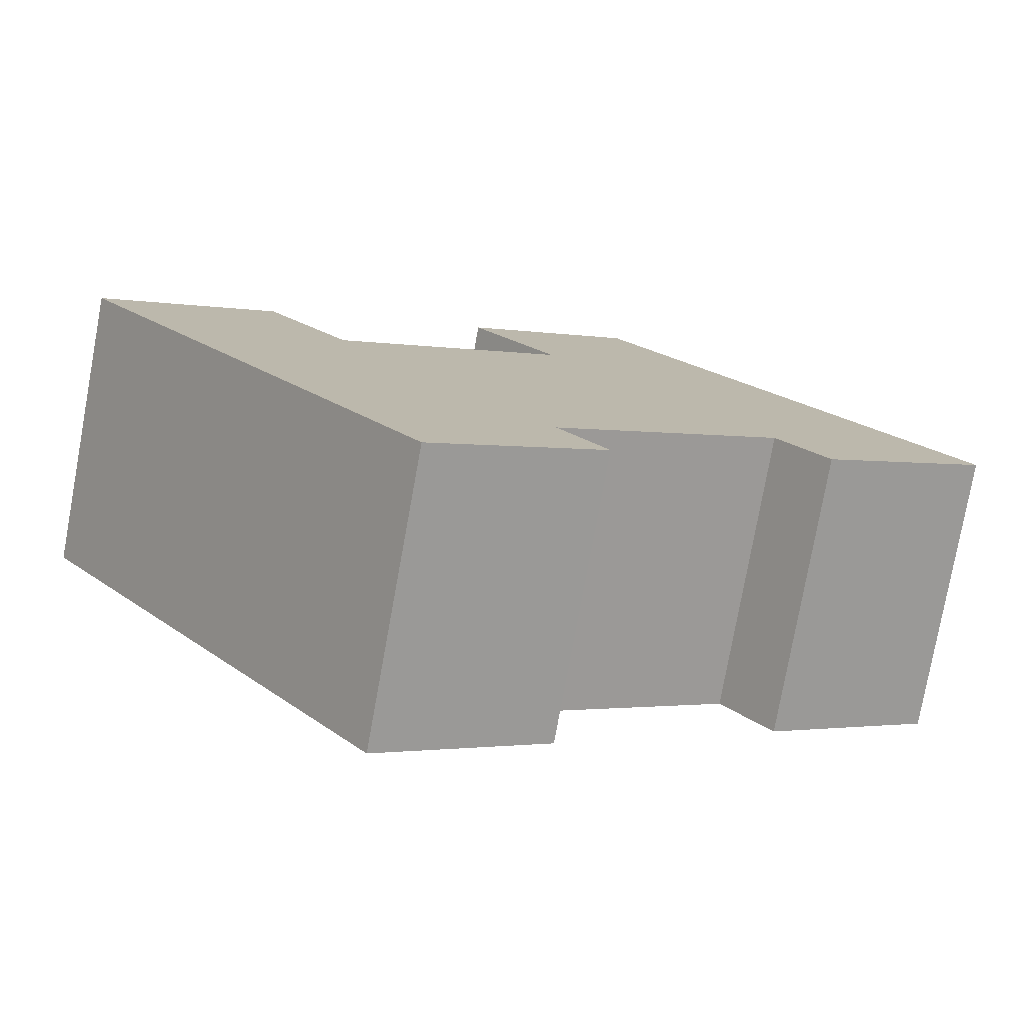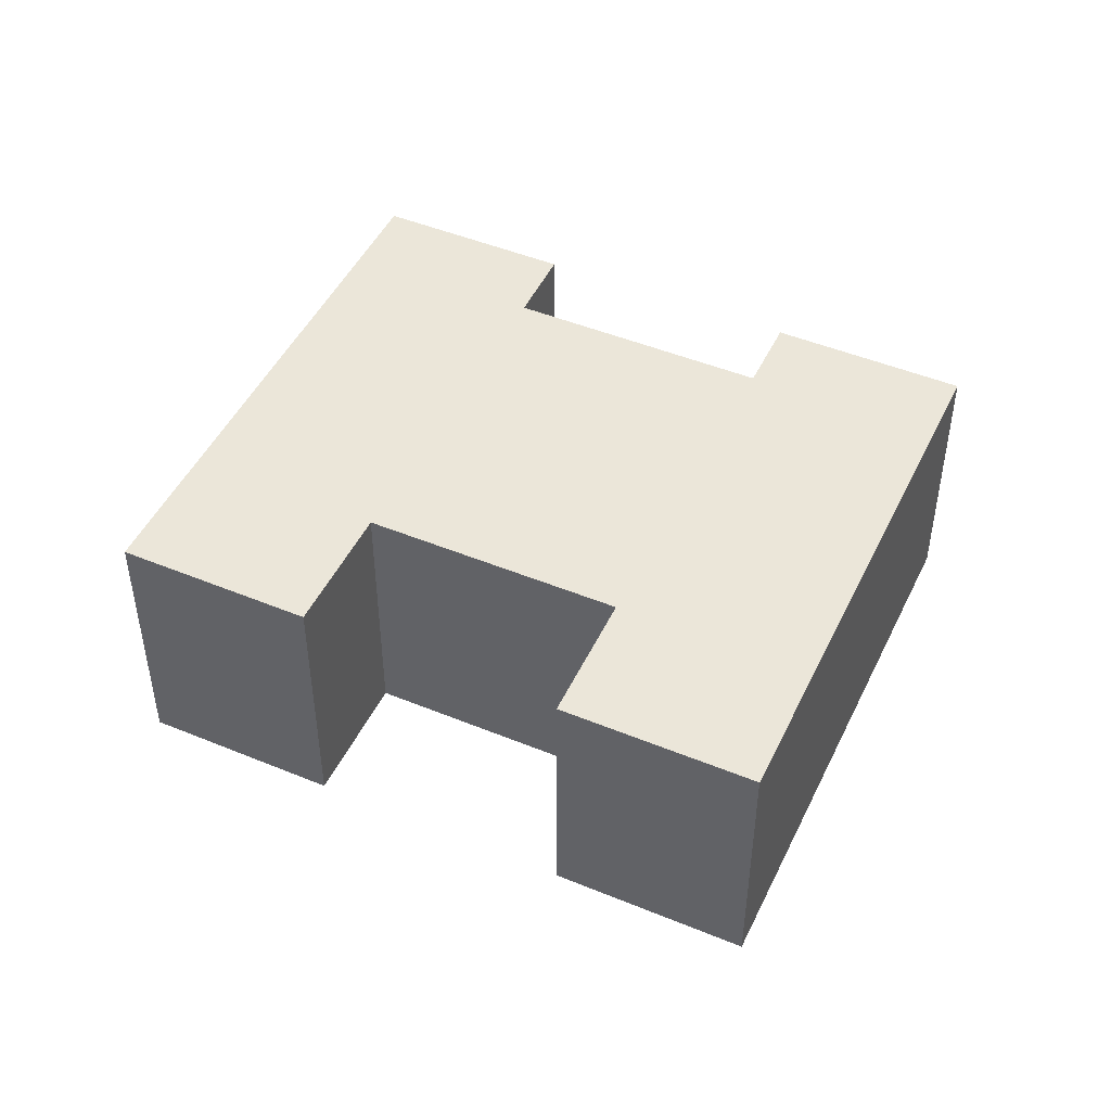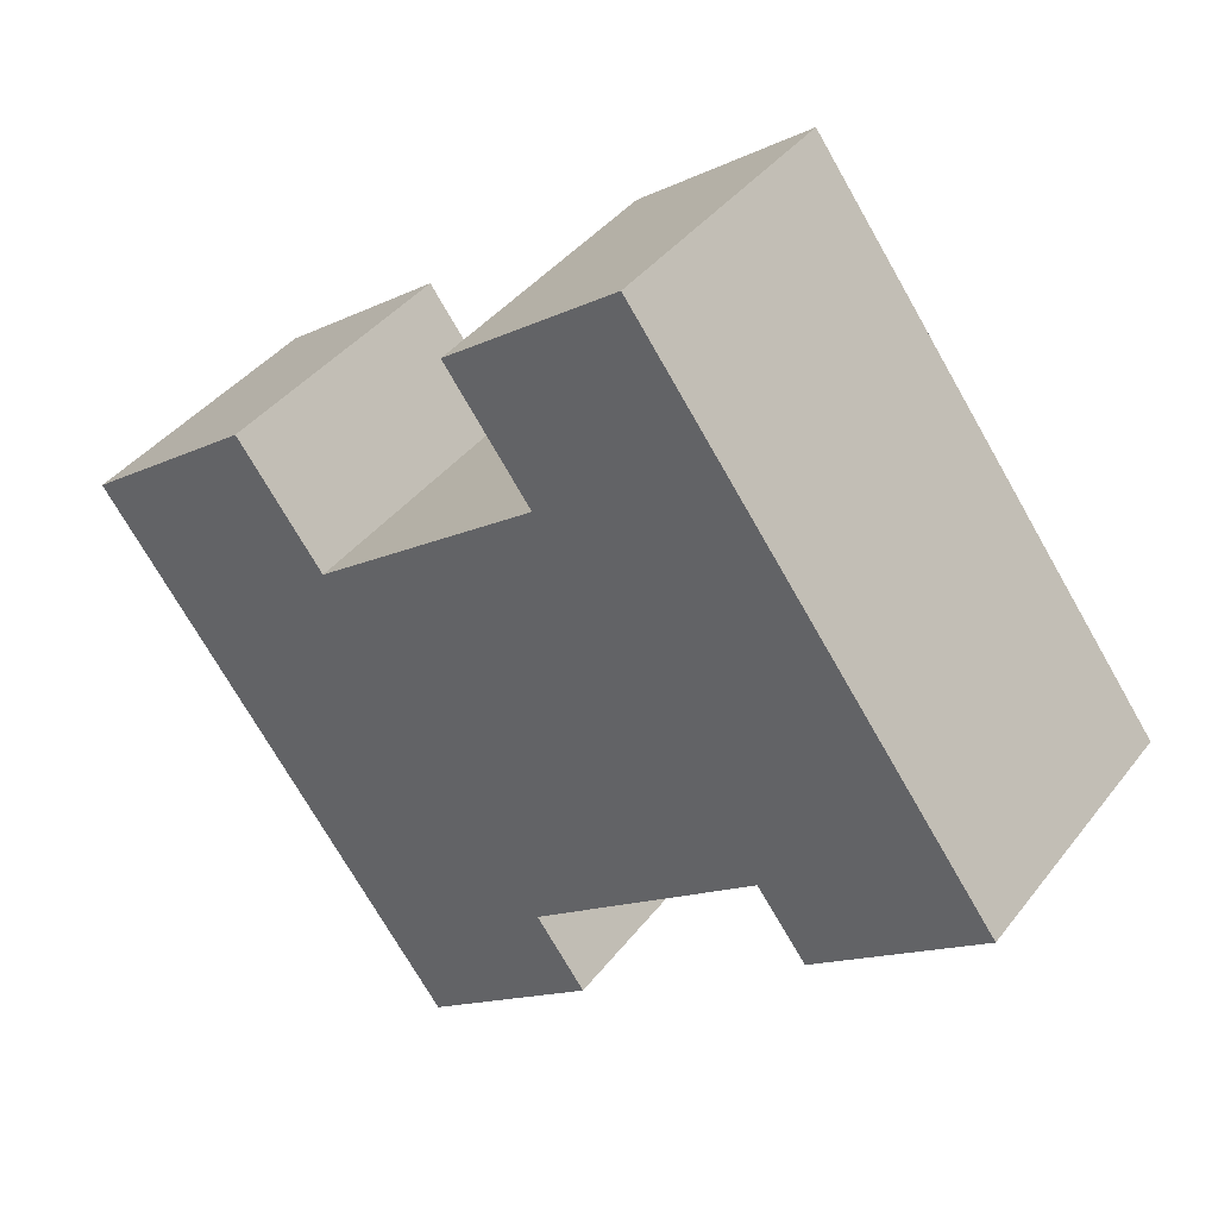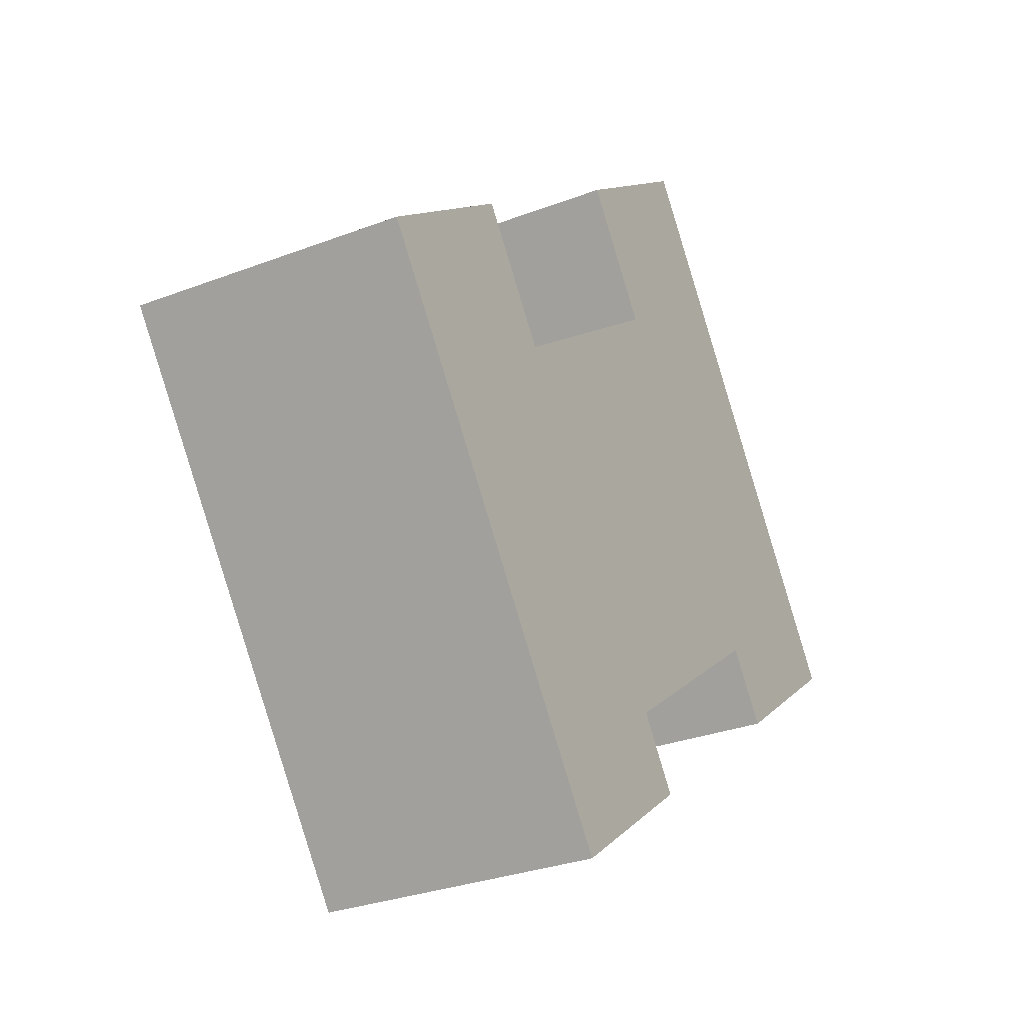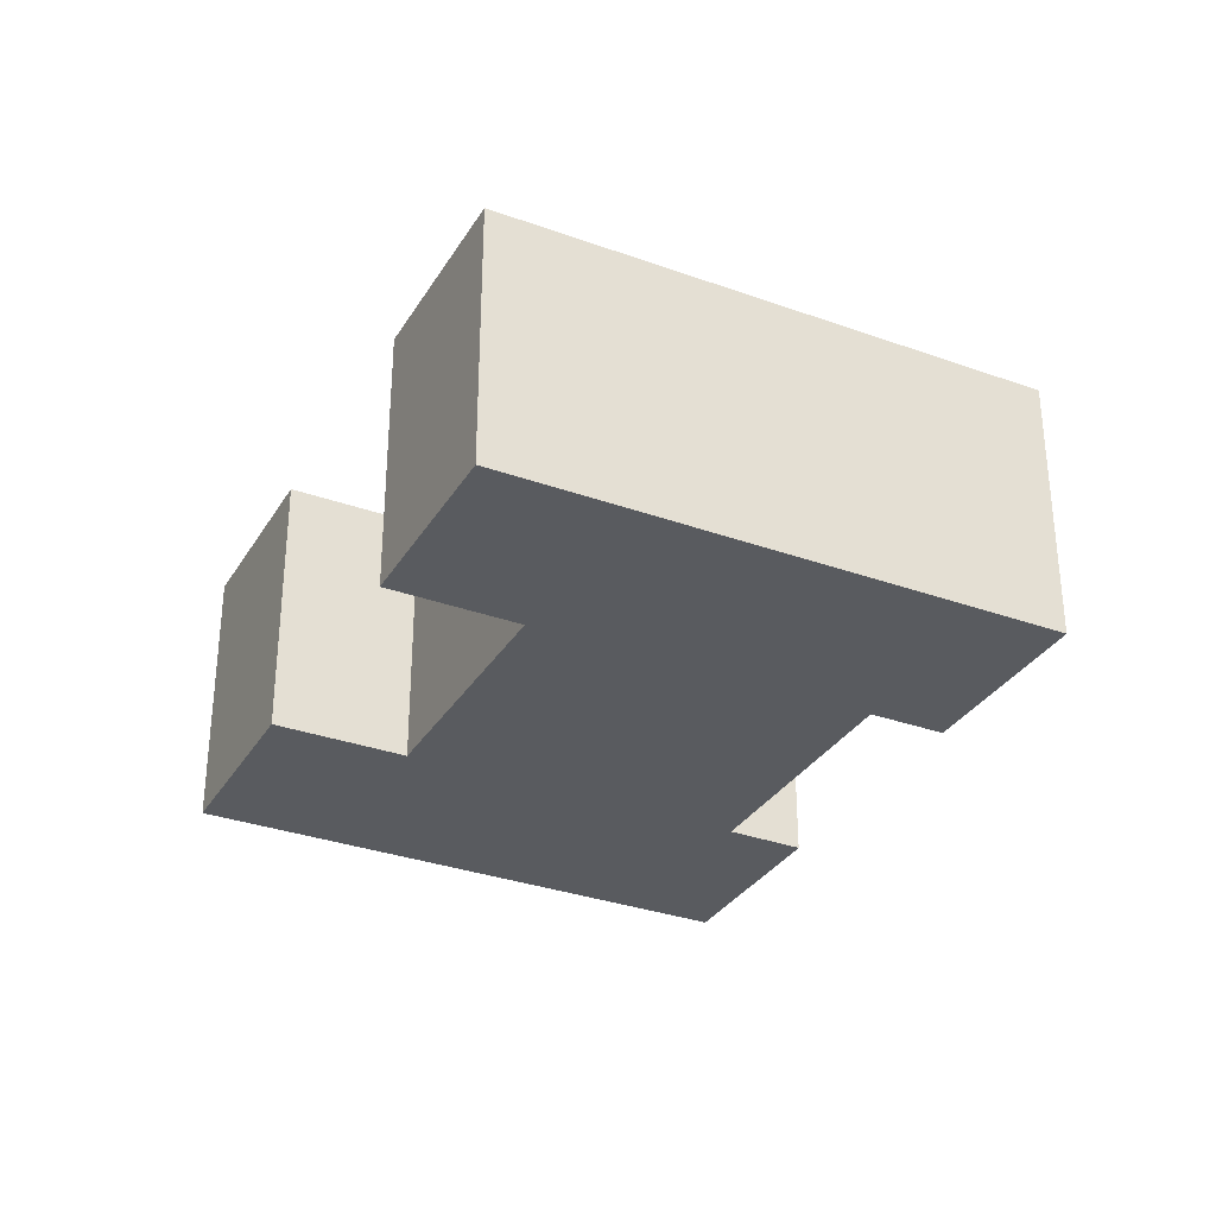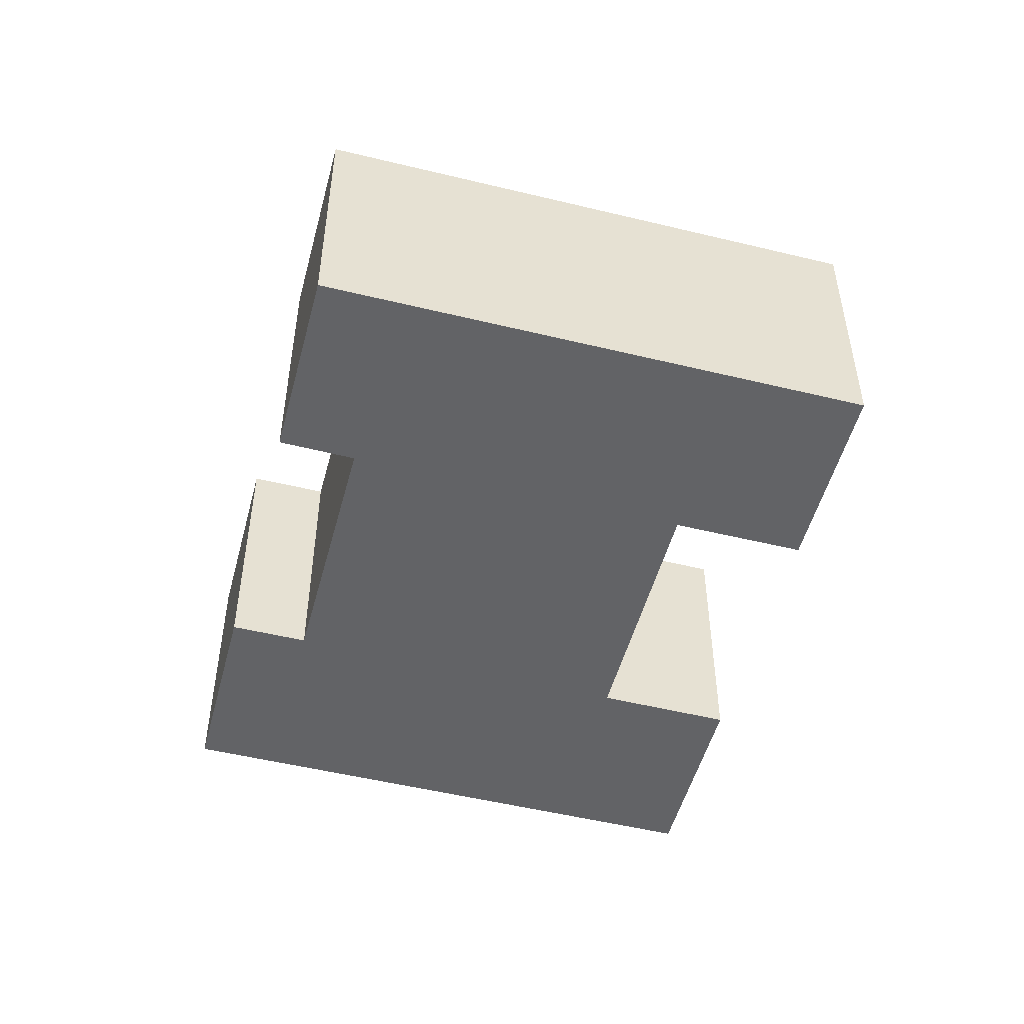
<metadata>
{"format":"obj","ext":"obj","renderer":"f3d","projection":"perspective","resolution":1024,"background":"white","views":[{"elev":-77.9,"azim":-10.3,"up":"+Z"},{"elev":47.5,"azim":-11.6,"up":"+Y"},{"elev":39.8,"azim":33.6,"up":"+Z"},{"elev":-29.8,"azim":-60.7,"up":"+Z"},{"elev":-32.2,"azim":26.9,"up":"+Y"},{"elev":-50.9,"azim":-141.3,"up":"+Y"}]}
</metadata>
<code>
v  0.0002348 10.99 -0.0003477
v  20.48 10.99 -13.93
v  13.88 10.99 -18.81
v  6.591 10.99 4.898
v  20.03 10.99 -13.31
v  9.932 10.99 0.3723
v  18.57 10.99 -11.29
v  12.18 10.99 2.031
v  20.46 10.99 -9.892
v  22.62 10.99 -8.302
v  14.26 10.99 3.571
v  23.61 10.99 -7.566
v  18.7 10.99 6.853
v  27.38 10.99 -4.787
v  15.38 10.99 11.39
v  22 10.99 16.28
v  29.31 10.99 -7.405
v  35.88 10.99 -2.535
v  13.88 1.152e-15 -18.81
v  6.591 -2.999e-16 4.898
v  0 0 0
v  9.932 -2.282e-17 0.3727
v  12.18 -1.244e-16 2.031
v  14.26 -2.187e-16 3.572
v  18.7 -4.196e-16 6.853
v  20.03 8.151e-16 -13.31
v  18.57 6.911e-16 -11.29
v  20.48 8.528e-16 -13.93
v  22 -9.972e-16 16.29
v  15.38 -6.973e-16 11.39
v  35.88 1.552e-16 -2.535
v  27.38 2.931e-16 -4.787
v  22.62 5.083e-16 -8.301
v  20.46 6.057e-16 -9.892
v  23.61 4.632e-16 -7.565
v  29.31 4.534e-16 -7.405
g defaultobject
f 1 2 3
f 2 1 4
f 2 4 5
f 5 4 6
f 6 7 5
f 7 6 8
f 7 8 9
f 9 8 10
f 10 8 11
f 10 11 12
f 12 11 13
f 12 13 14
f 14 13 15
f 14 15 16
f 14 16 17
f 17 16 18
f 19 20 21
f 20 19 22
f 22 19 23
f 23 19 24
f 24 19 25
f 19 26 27
f 26 19 28
f 25 29 30
f 29 25 31
f 31 25 32
f 32 25 33
f 33 25 34
f 34 25 27
f 27 25 19
f 32 33 35
f 31 32 36
f 4 21 20
f 21 4 1
f 4 22 6
f 22 4 20
f 8 22 23
f 22 8 6
f 11 23 24
f 23 11 8
f 13 24 25
f 24 13 11
f 15 25 30
f 25 15 13
f 16 30 29
f 30 16 15
f 16 31 18
f 31 16 29
f 18 36 17
f 36 18 31
f 14 36 32
f 36 14 17
f 14 35 12
f 35 14 32
f 12 33 10
f 33 12 35
f 10 34 9
f 34 10 33
f 9 27 7
f 27 9 34
f 7 26 5
f 26 7 27
f 5 28 2
f 28 5 26
f 2 19 3
f 19 2 28
f 1 19 21
f 19 1 3

</code>
